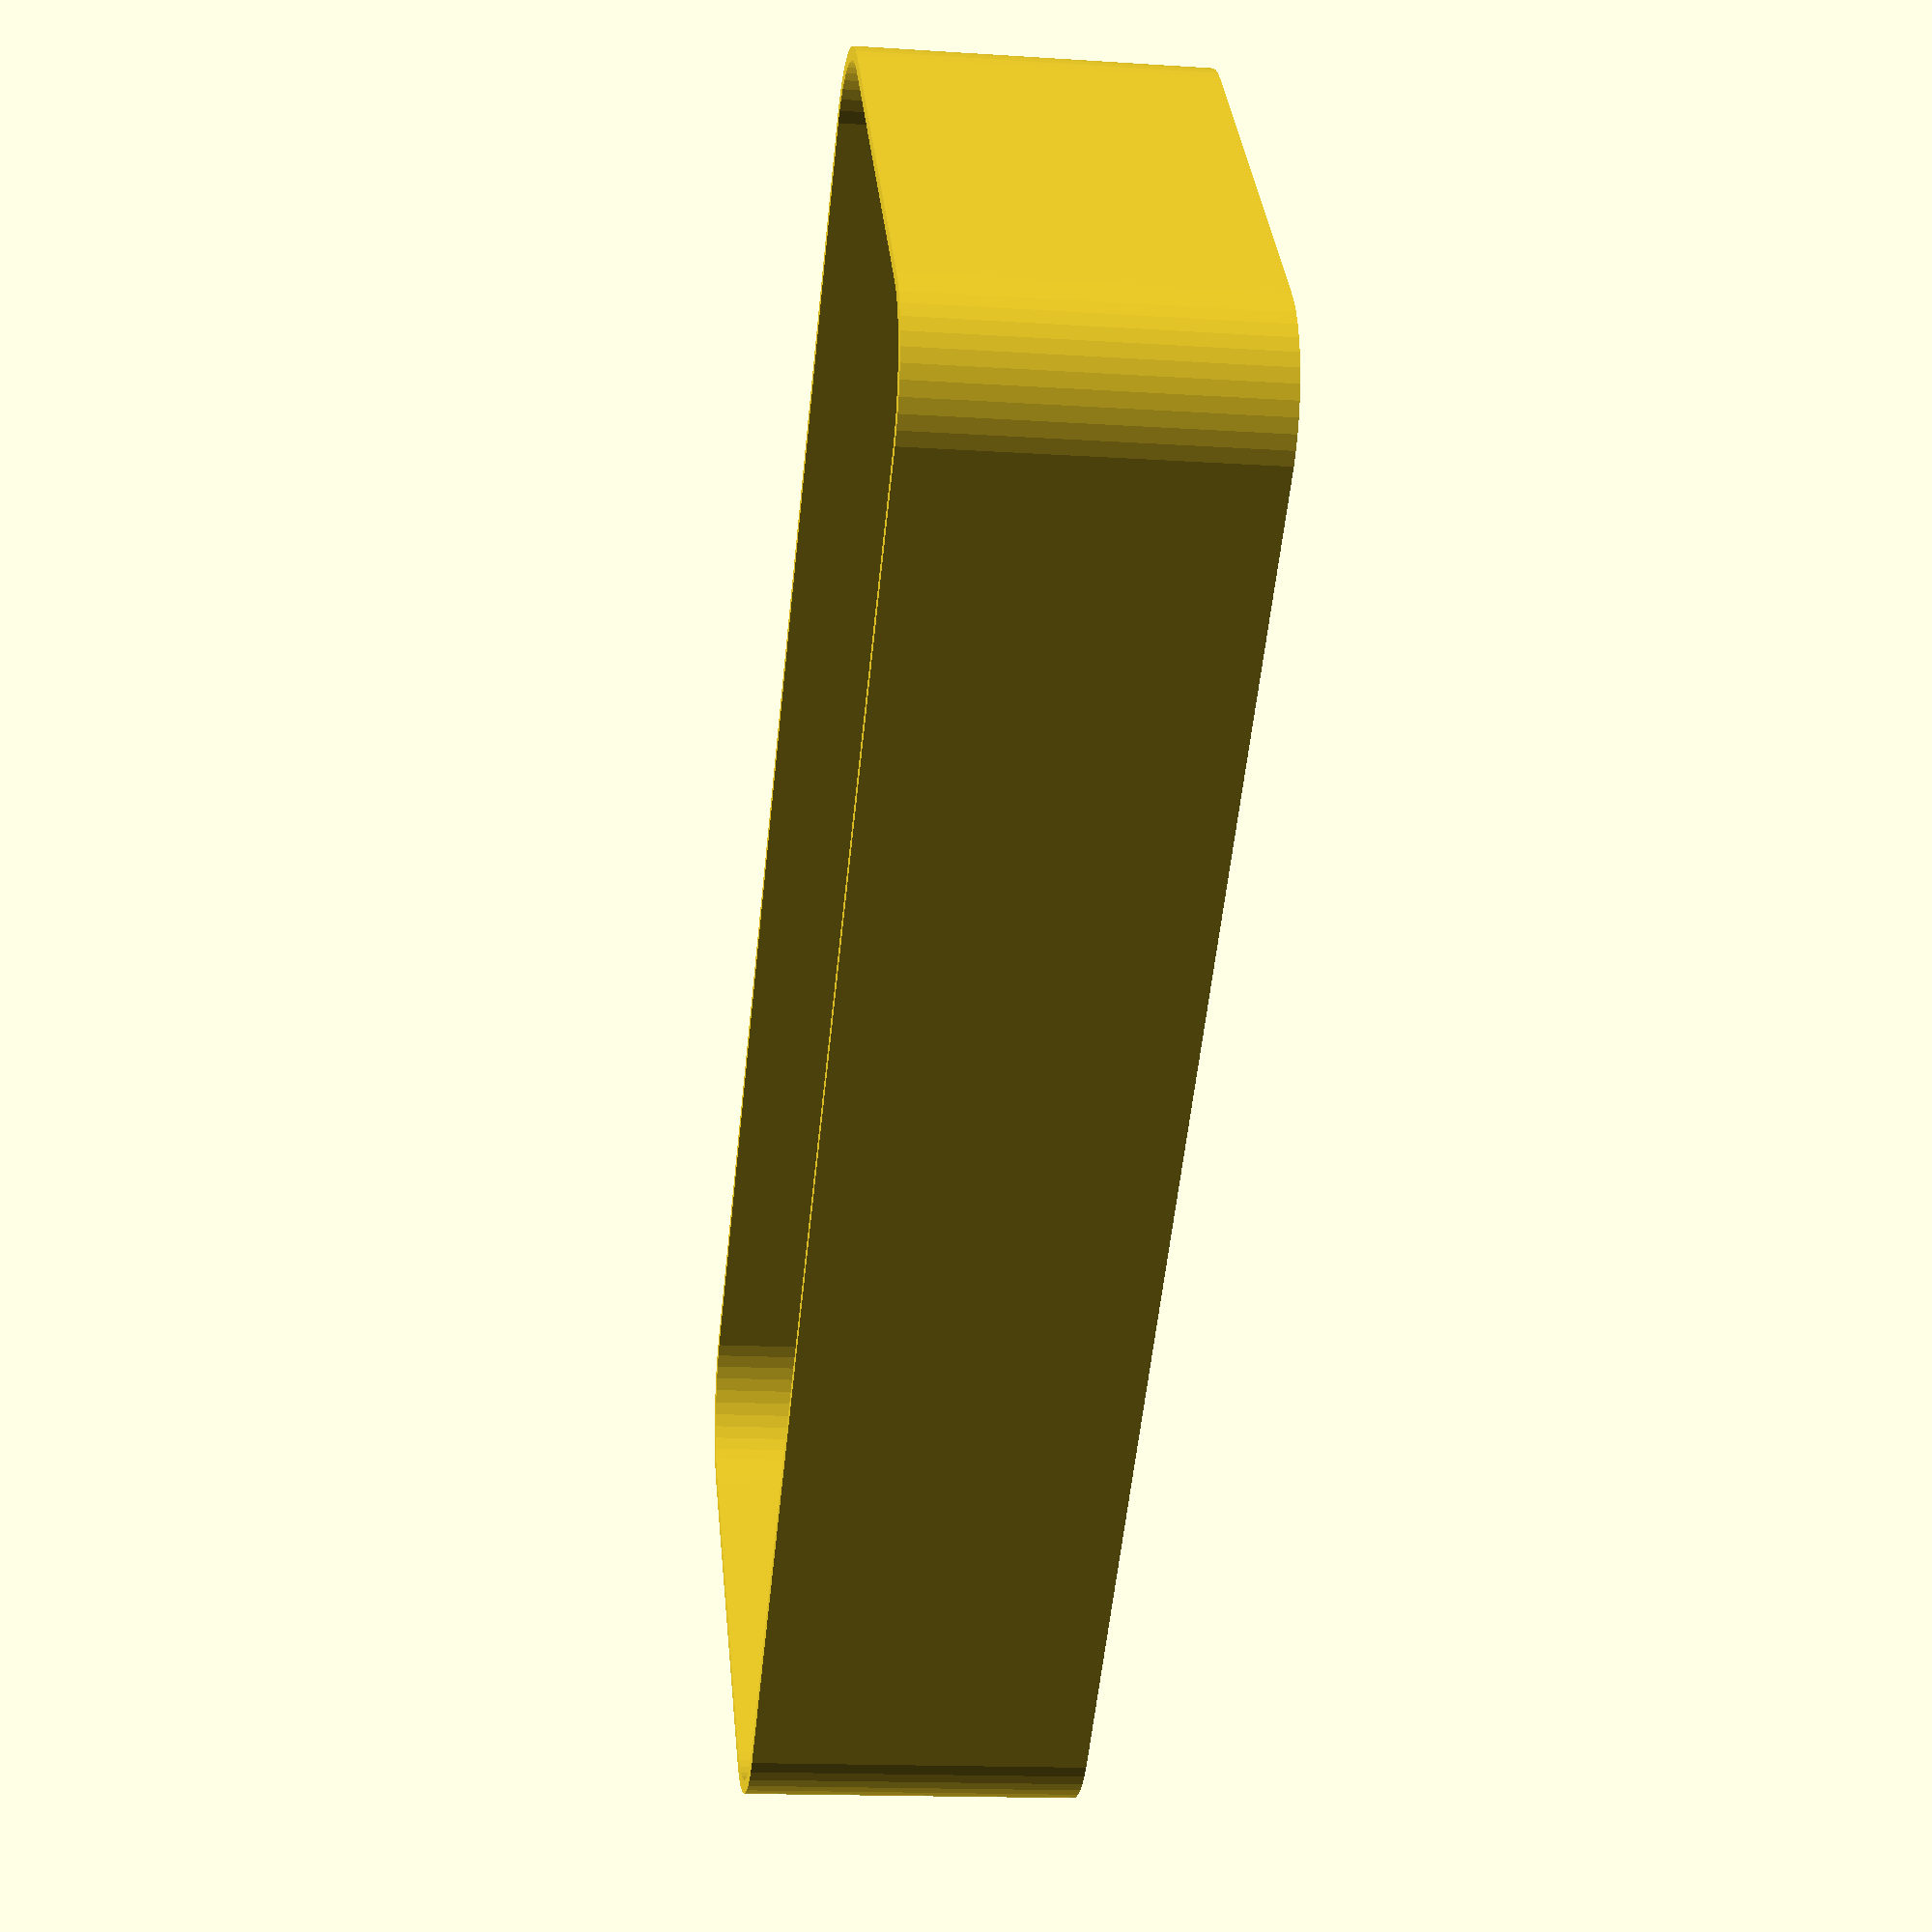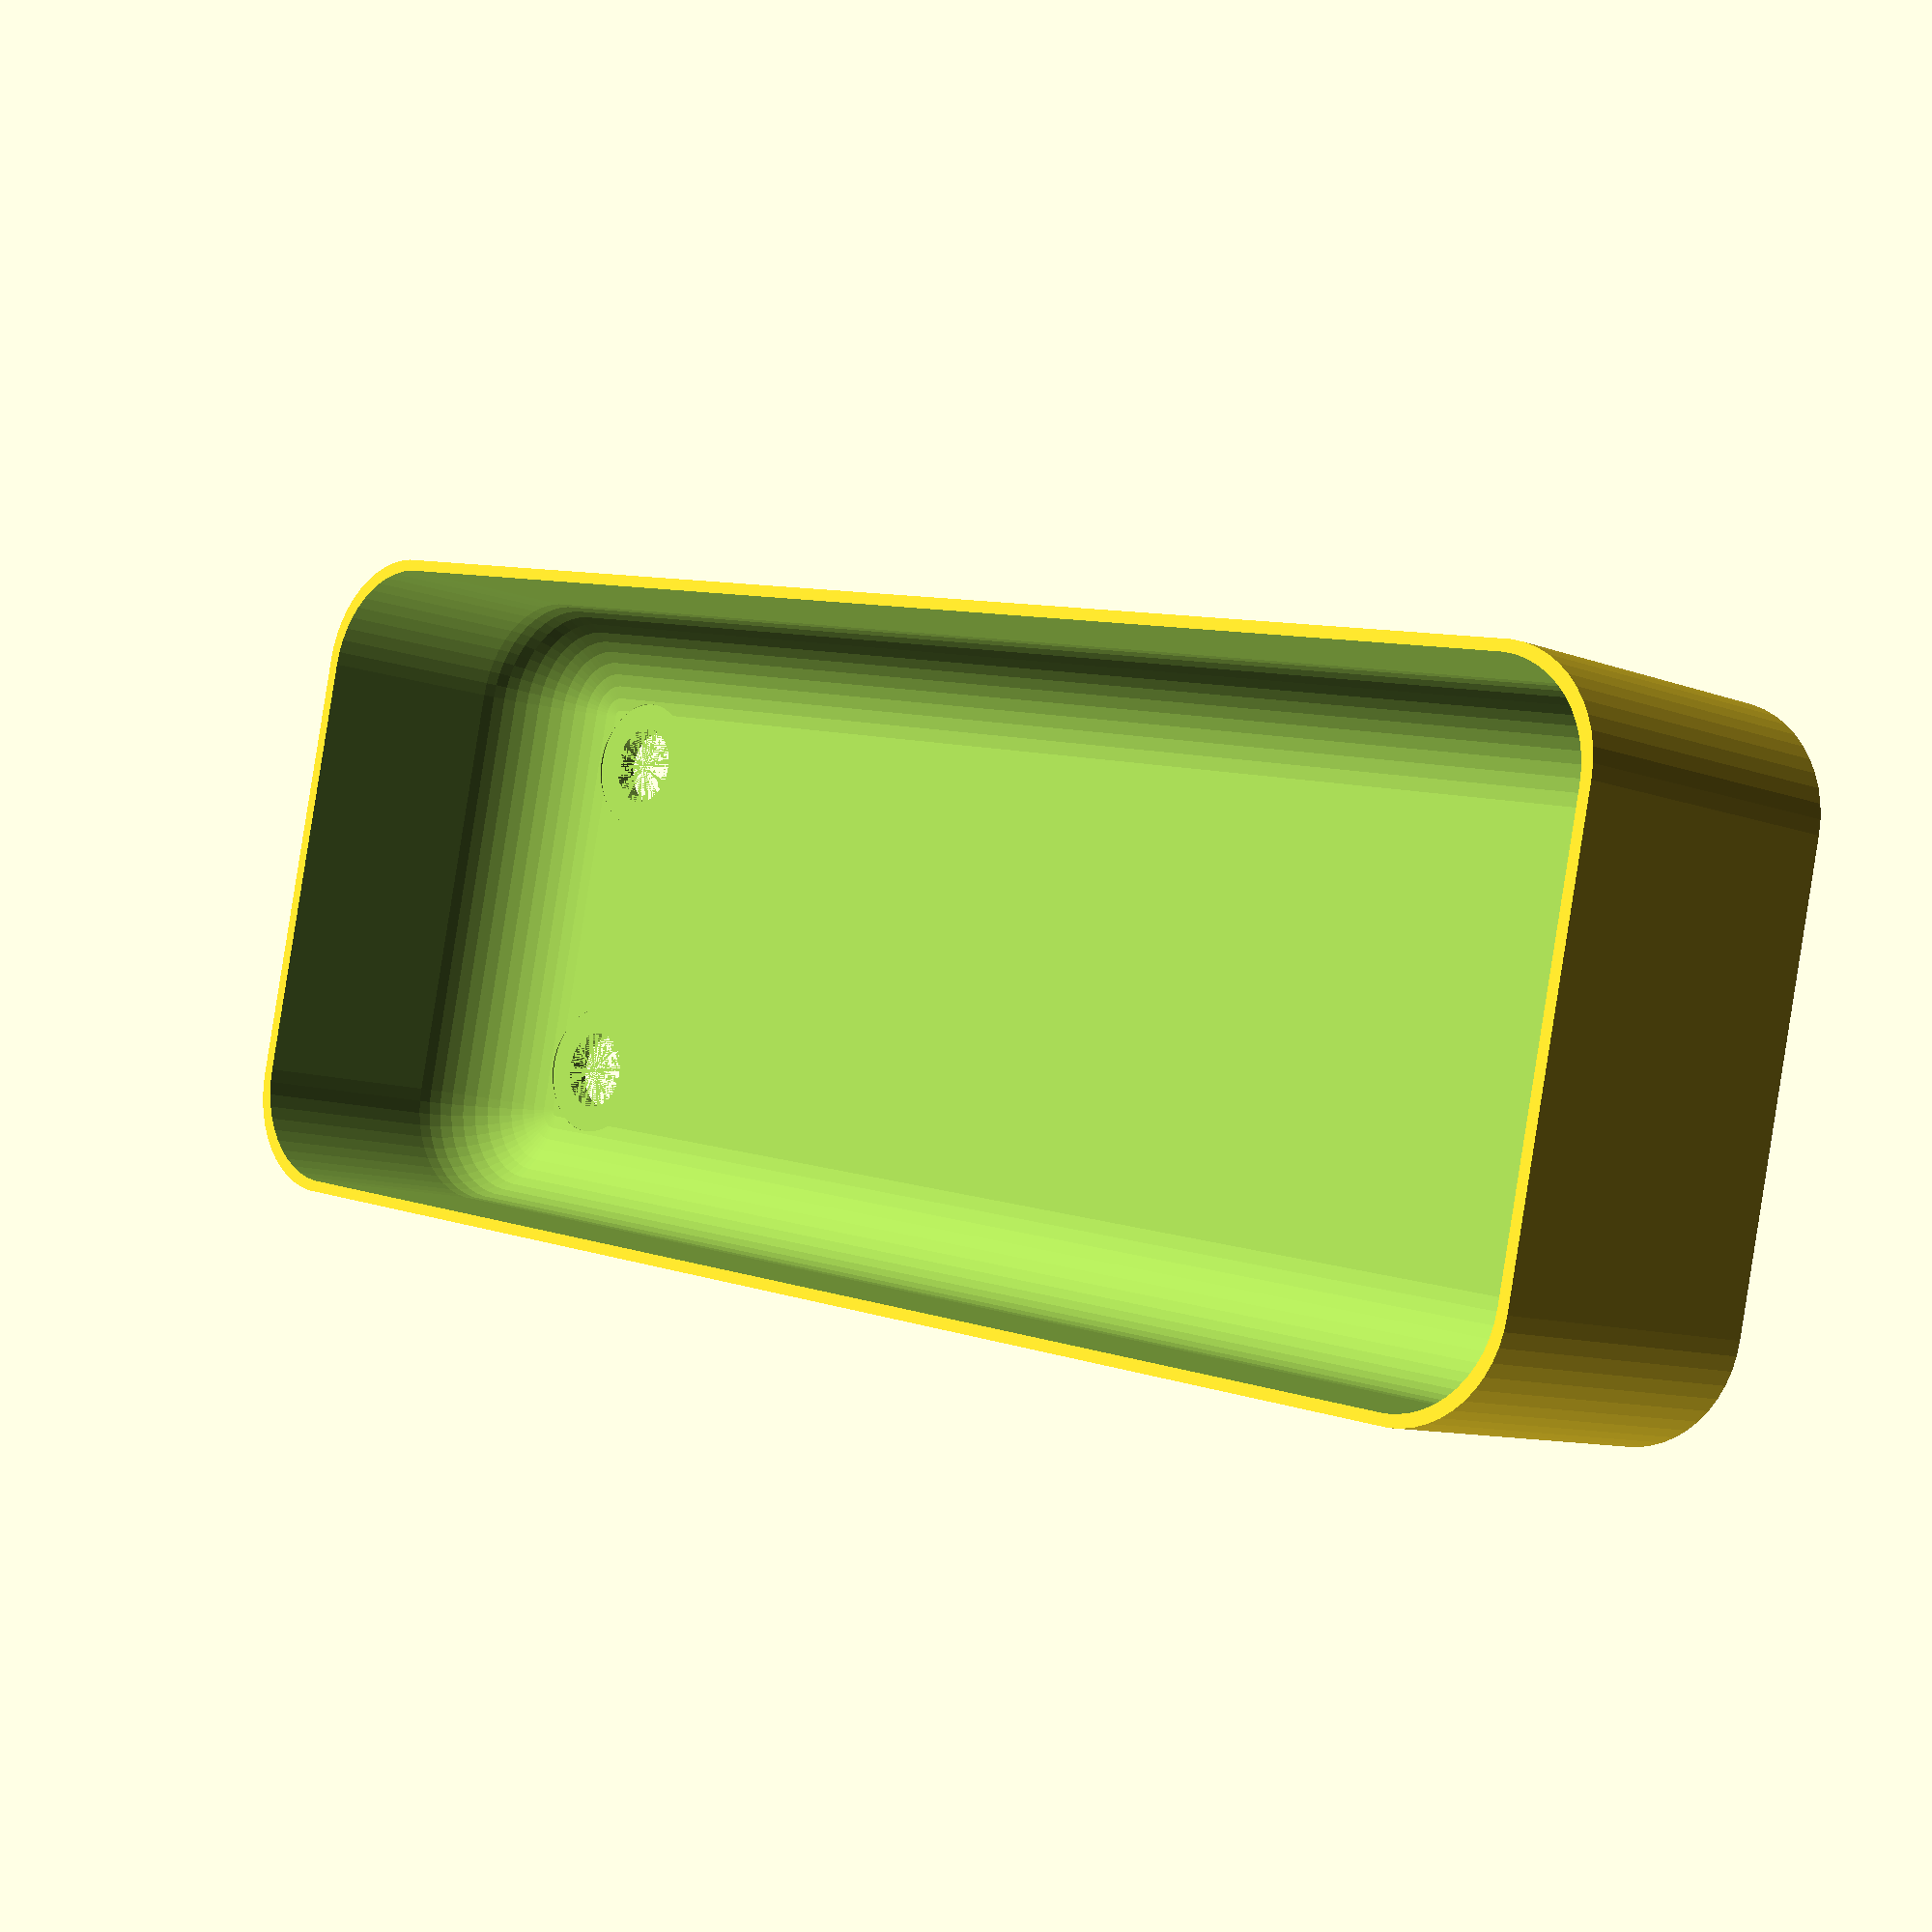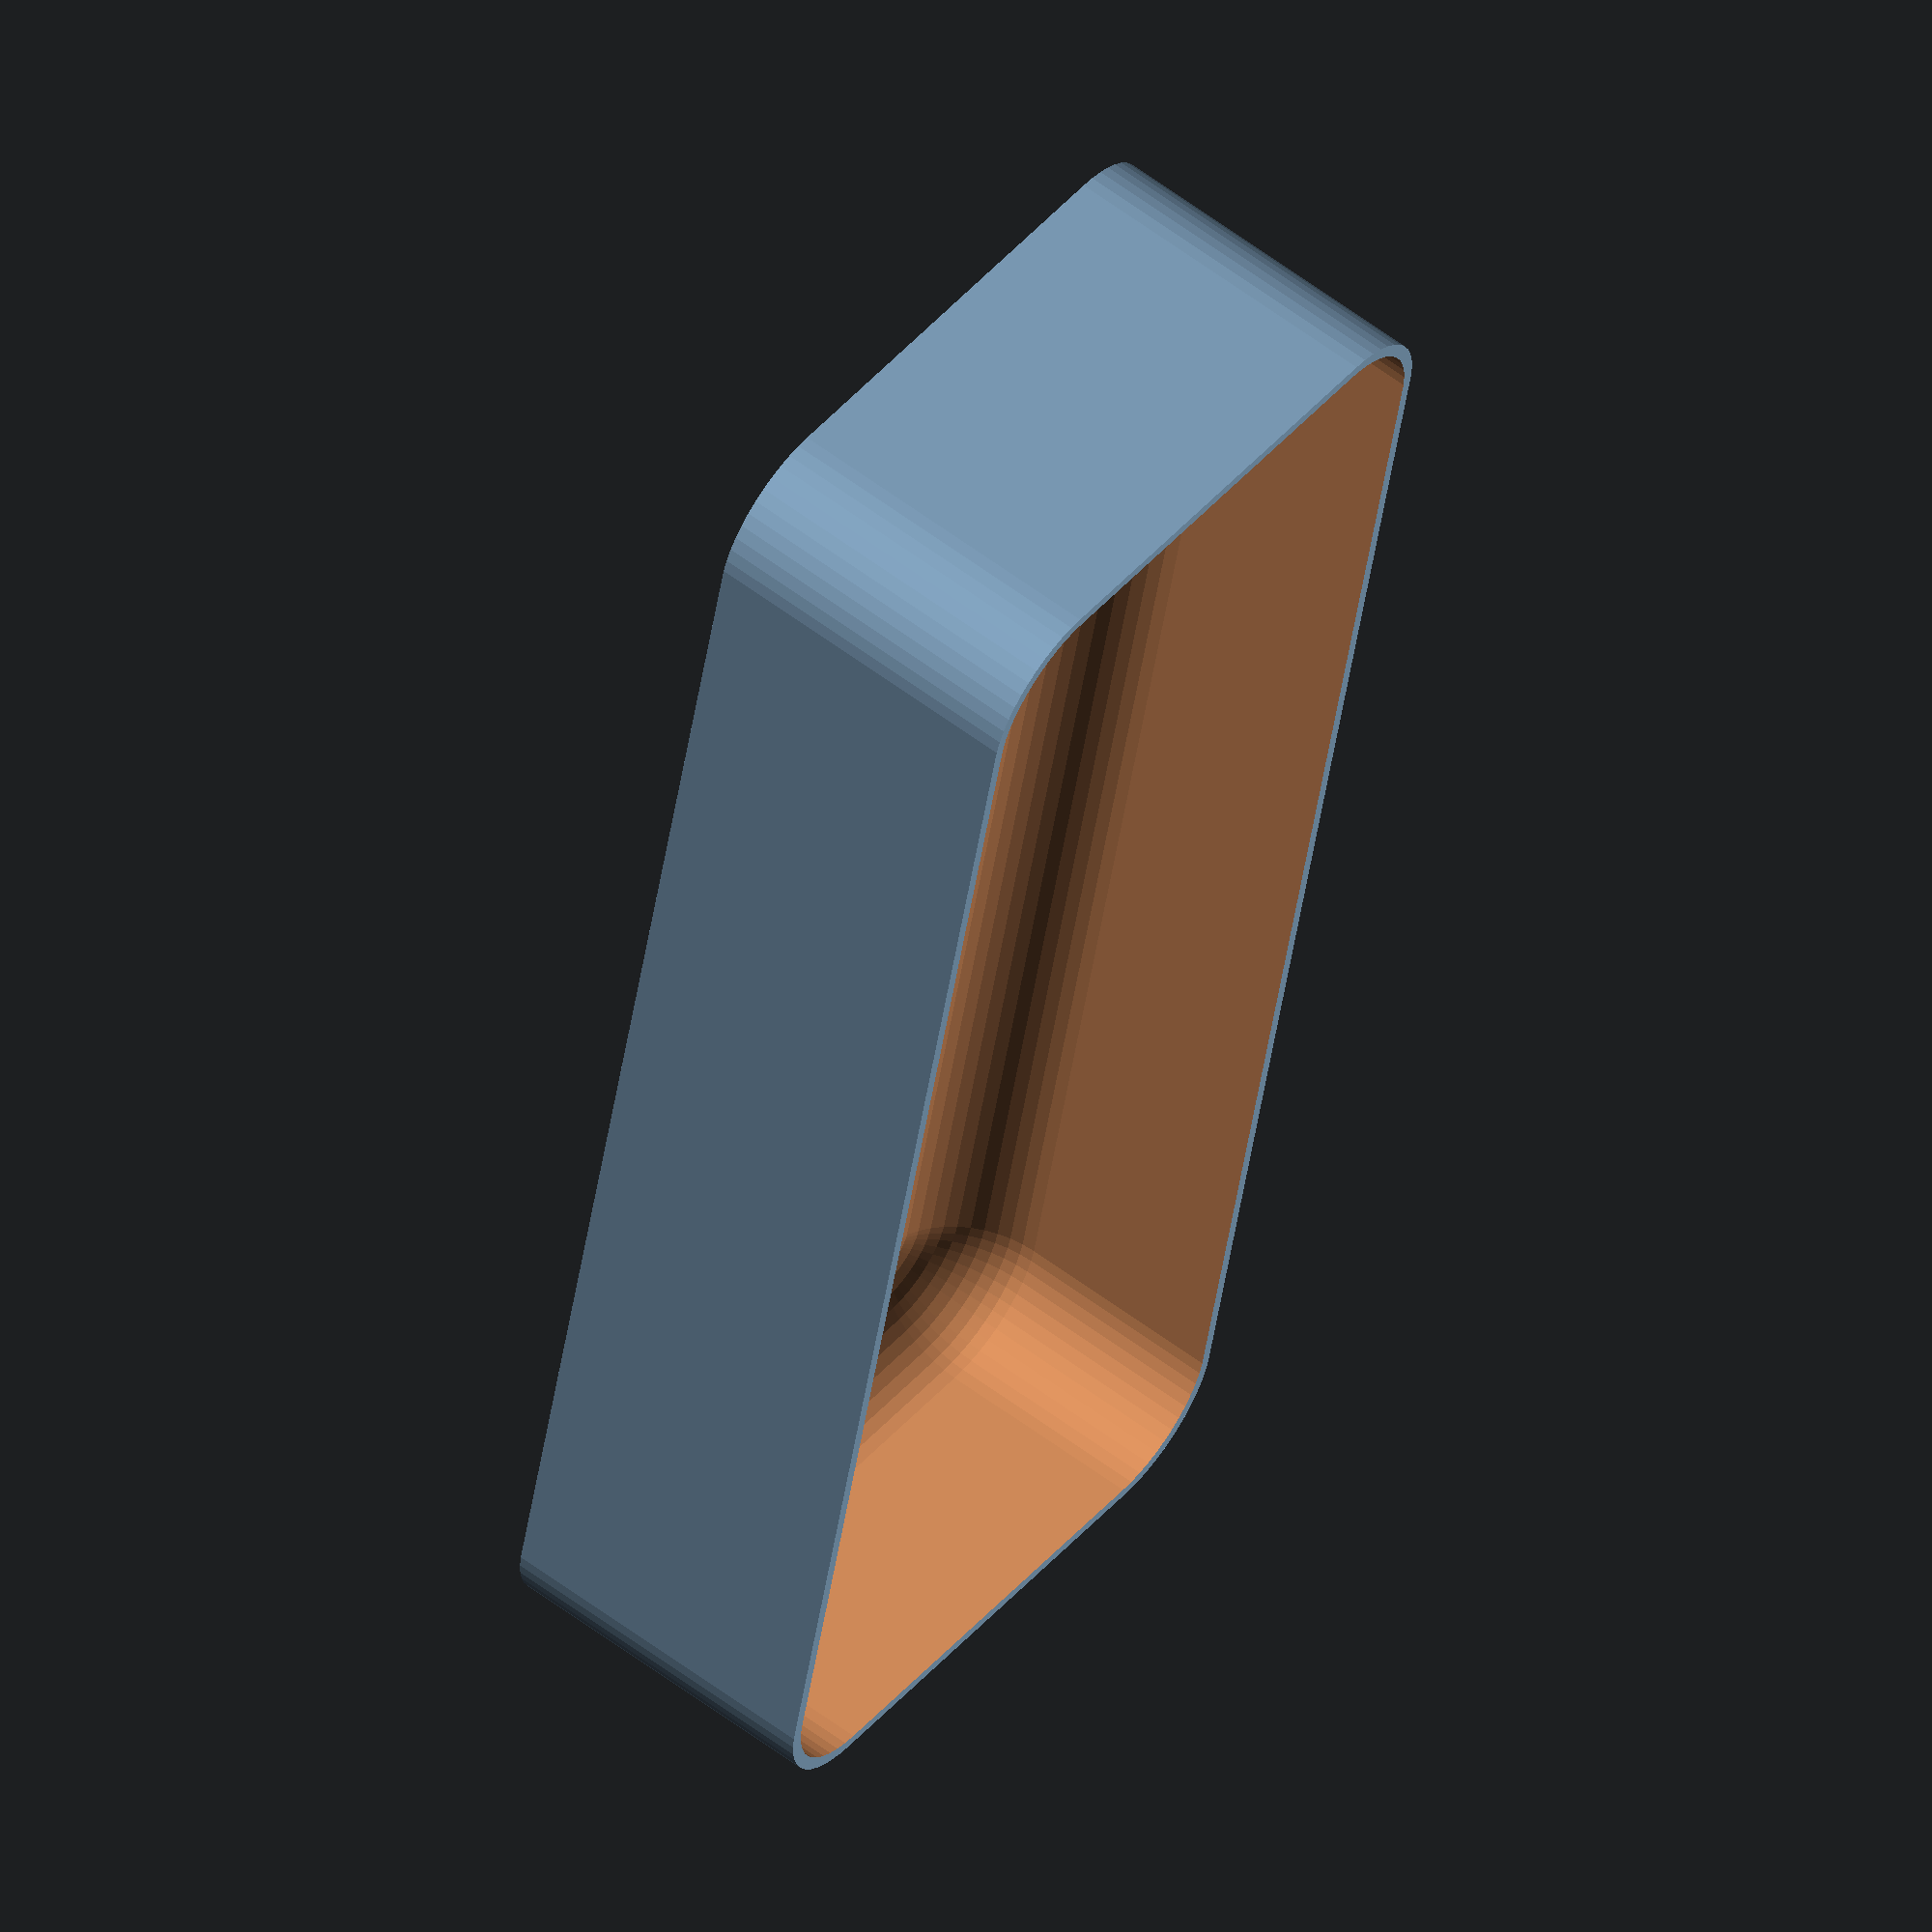
<openscad>
$fn = 50;


difference() {
	union() {
		hull() {
			translate(v = [-32.5000000000, 10.0000000000, 0]) {
				cylinder(h = 15, r = 5);
			}
			translate(v = [32.5000000000, 10.0000000000, 0]) {
				cylinder(h = 15, r = 5);
			}
			translate(v = [-32.5000000000, -10.0000000000, 0]) {
				cylinder(h = 15, r = 5);
			}
			translate(v = [32.5000000000, -10.0000000000, 0]) {
				cylinder(h = 15, r = 5);
			}
		}
	}
	union() {
		translate(v = [-30.0000000000, -7.5000000000, 1]) {
			rotate(a = [0, 0, 0]) {
				difference() {
					union() {
						translate(v = [0, 0, -10.0000000000]) {
							cylinder(h = 10, r = 1.5000000000);
						}
						cylinder(h = 3.2000000000, r = 3.0000000000);
						translate(v = [0, 0, -10.0000000000]) {
							cylinder(h = 10, r = 1.8000000000);
						}
						translate(v = [0, 0, -10.0000000000]) {
							cylinder(h = 10, r = 1.5000000000);
						}
					}
					union();
				}
			}
		}
		translate(v = [30.0000000000, -7.5000000000, 1]) {
			rotate(a = [0, 0, 0]) {
				difference() {
					union() {
						translate(v = [0, 0, -10.0000000000]) {
							cylinder(h = 10, r = 1.5000000000);
						}
						cylinder(h = 3.2000000000, r = 3.0000000000);
						translate(v = [0, 0, -10.0000000000]) {
							cylinder(h = 10, r = 1.8000000000);
						}
						translate(v = [0, 0, -10.0000000000]) {
							cylinder(h = 10, r = 1.5000000000);
						}
					}
					union();
				}
			}
		}
		translate(v = [-30.0000000000, 7.5000000000, 1]) {
			rotate(a = [0, 0, 0]) {
				difference() {
					union() {
						translate(v = [0, 0, -10.0000000000]) {
							cylinder(h = 10, r = 1.5000000000);
						}
						cylinder(h = 3.2000000000, r = 3.0000000000);
						translate(v = [0, 0, -10.0000000000]) {
							cylinder(h = 10, r = 1.8000000000);
						}
						translate(v = [0, 0, -10.0000000000]) {
							cylinder(h = 10, r = 1.5000000000);
						}
					}
					union();
				}
			}
		}
		translate(v = [30.0000000000, 7.5000000000, 1]) {
			rotate(a = [0, 0, 0]) {
				difference() {
					union() {
						translate(v = [0, 0, -10.0000000000]) {
							cylinder(h = 10, r = 1.5000000000);
						}
						cylinder(h = 3.2000000000, r = 3.0000000000);
						translate(v = [0, 0, -10.0000000000]) {
							cylinder(h = 10, r = 1.8000000000);
						}
						translate(v = [0, 0, -10.0000000000]) {
							cylinder(h = 10, r = 1.5000000000);
						}
					}
					union();
				}
			}
		}
		translate(v = [0, 0, 1]) {
			hull() {
				union() {
					translate(v = [-32.2500000000, 9.7500000000, 4.7500000000]) {
						cylinder(h = 25.5000000000, r = 4.7500000000);
					}
					translate(v = [-32.2500000000, 9.7500000000, 4.7500000000]) {
						sphere(r = 4.7500000000);
					}
					translate(v = [-32.2500000000, 9.7500000000, 30.2500000000]) {
						sphere(r = 4.7500000000);
					}
				}
				union() {
					translate(v = [32.2500000000, 9.7500000000, 4.7500000000]) {
						cylinder(h = 25.5000000000, r = 4.7500000000);
					}
					translate(v = [32.2500000000, 9.7500000000, 4.7500000000]) {
						sphere(r = 4.7500000000);
					}
					translate(v = [32.2500000000, 9.7500000000, 30.2500000000]) {
						sphere(r = 4.7500000000);
					}
				}
				union() {
					translate(v = [-32.2500000000, -9.7500000000, 4.7500000000]) {
						cylinder(h = 25.5000000000, r = 4.7500000000);
					}
					translate(v = [-32.2500000000, -9.7500000000, 4.7500000000]) {
						sphere(r = 4.7500000000);
					}
					translate(v = [-32.2500000000, -9.7500000000, 30.2500000000]) {
						sphere(r = 4.7500000000);
					}
				}
				union() {
					translate(v = [32.2500000000, -9.7500000000, 4.7500000000]) {
						cylinder(h = 25.5000000000, r = 4.7500000000);
					}
					translate(v = [32.2500000000, -9.7500000000, 4.7500000000]) {
						sphere(r = 4.7500000000);
					}
					translate(v = [32.2500000000, -9.7500000000, 30.2500000000]) {
						sphere(r = 4.7500000000);
					}
				}
			}
		}
	}
}
</openscad>
<views>
elev=15.0 azim=138.7 roll=82.0 proj=p view=wireframe
elev=189.3 azim=12.4 roll=136.7 proj=p view=wireframe
elev=121.1 azim=102.6 roll=232.1 proj=o view=wireframe
</views>
